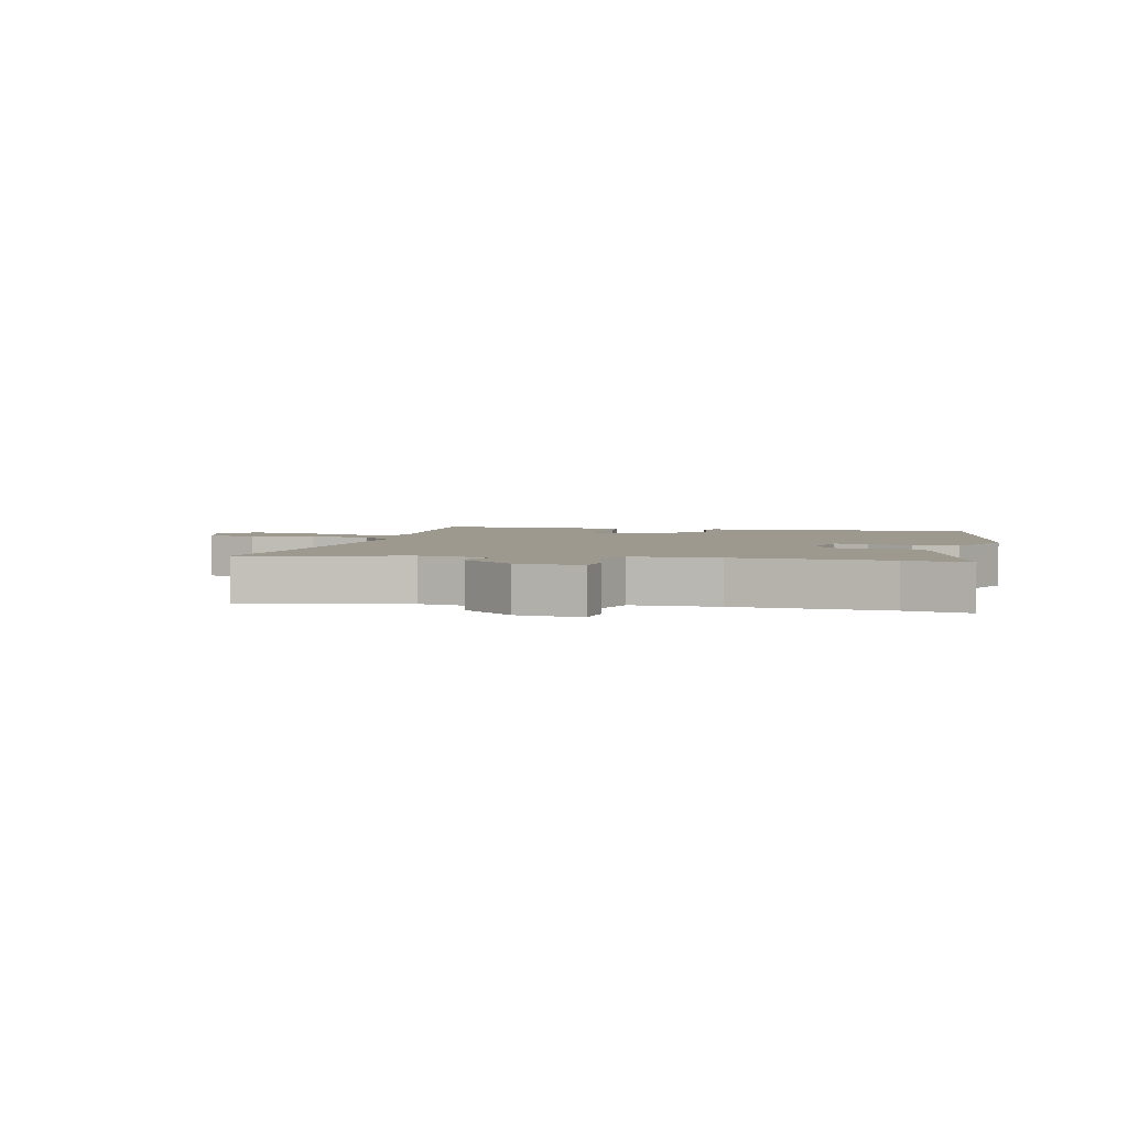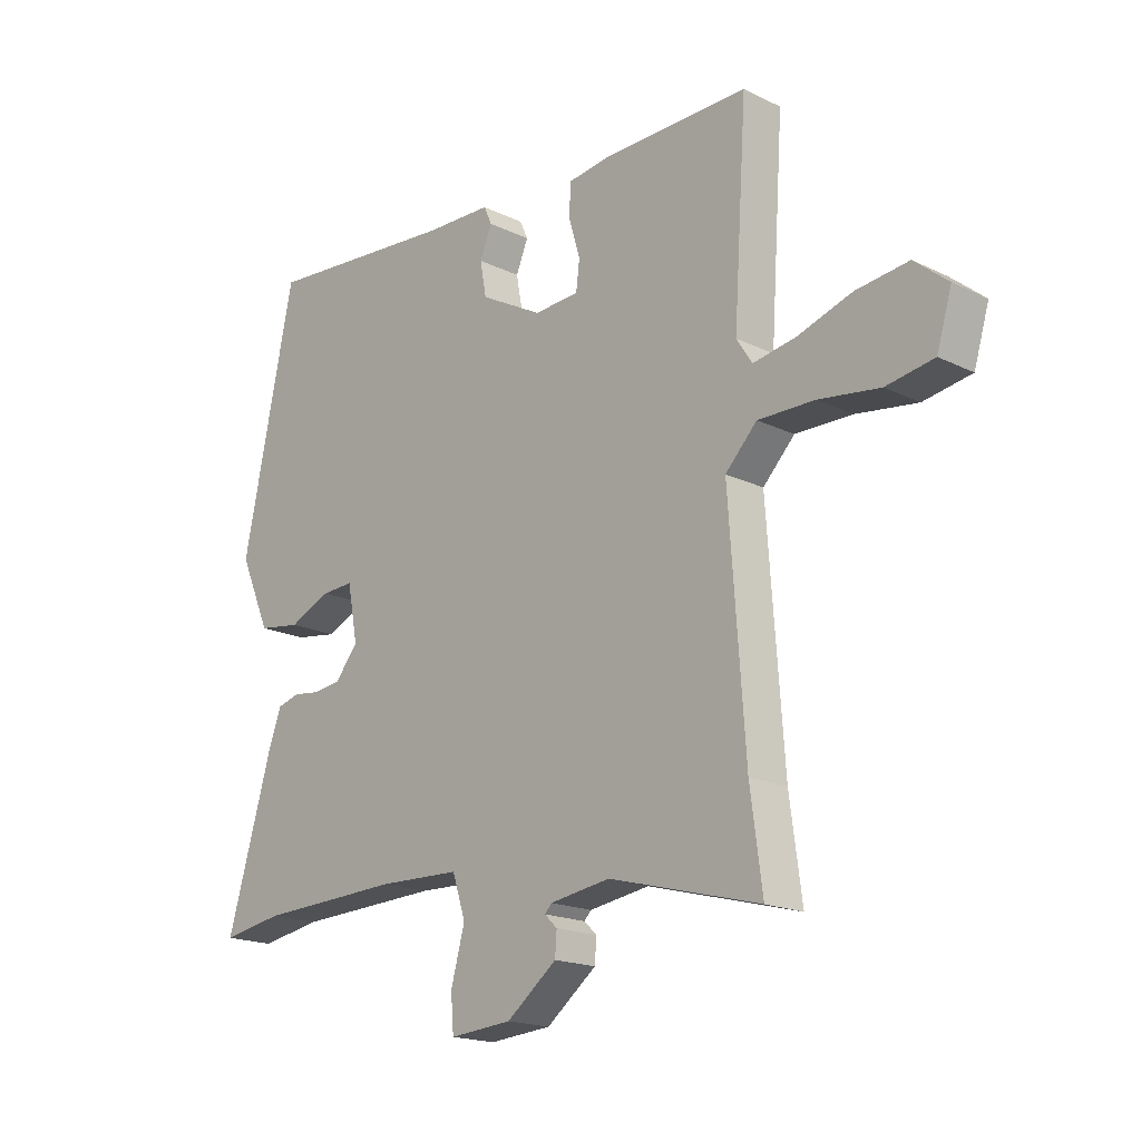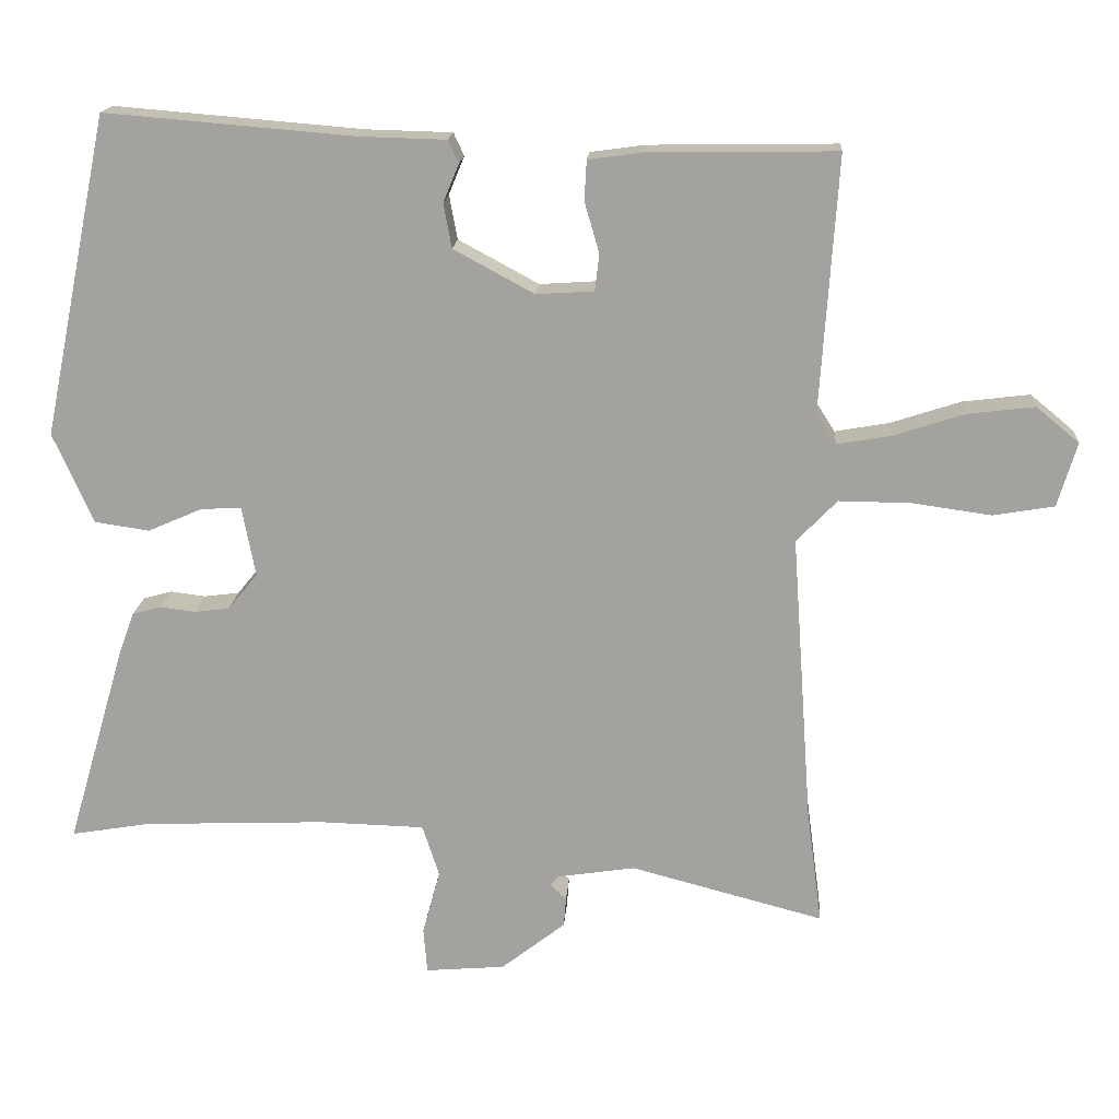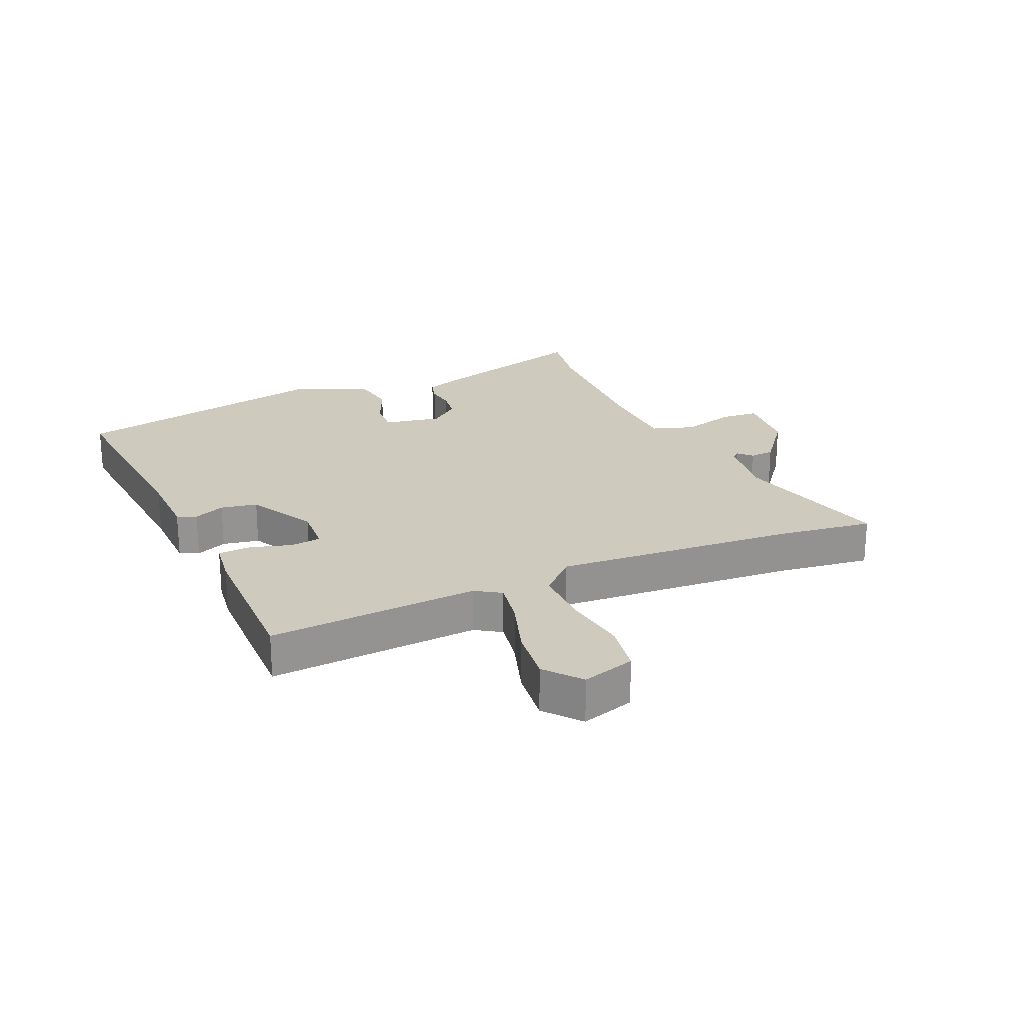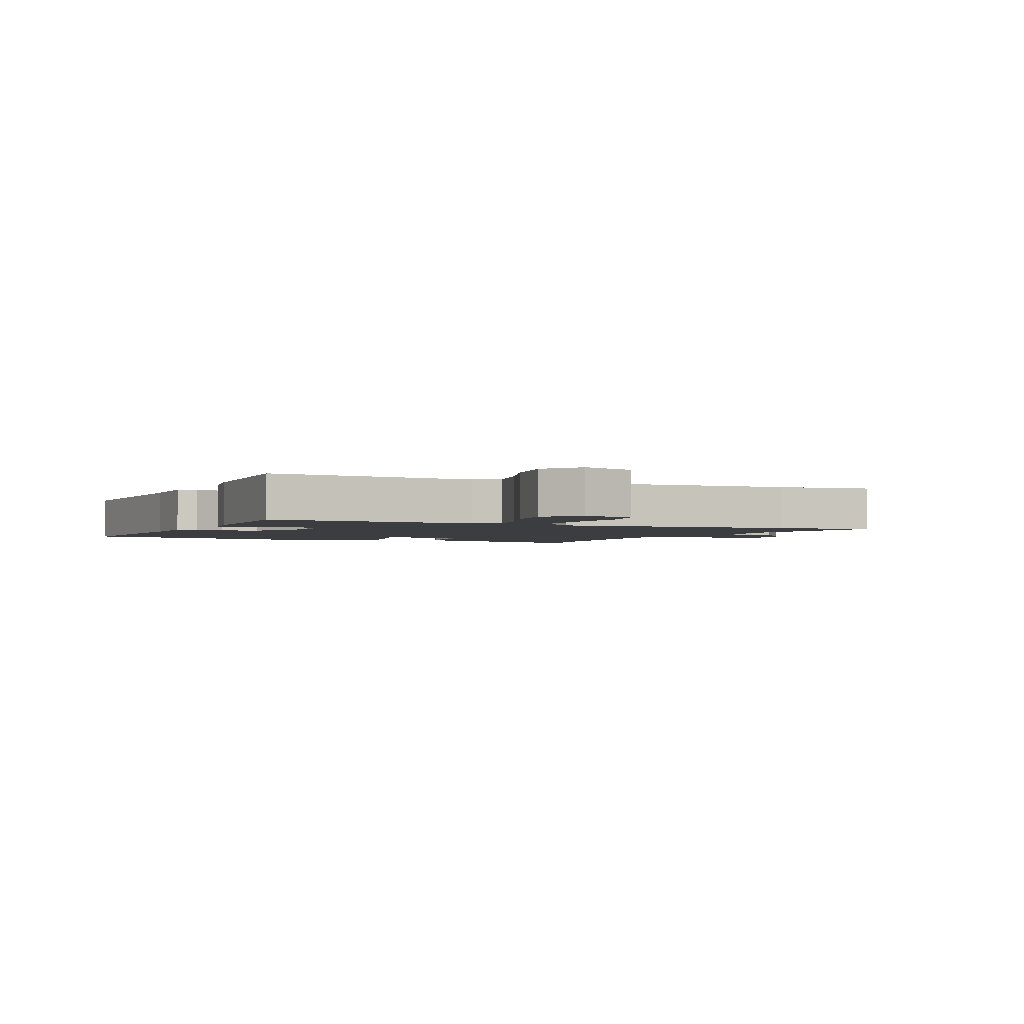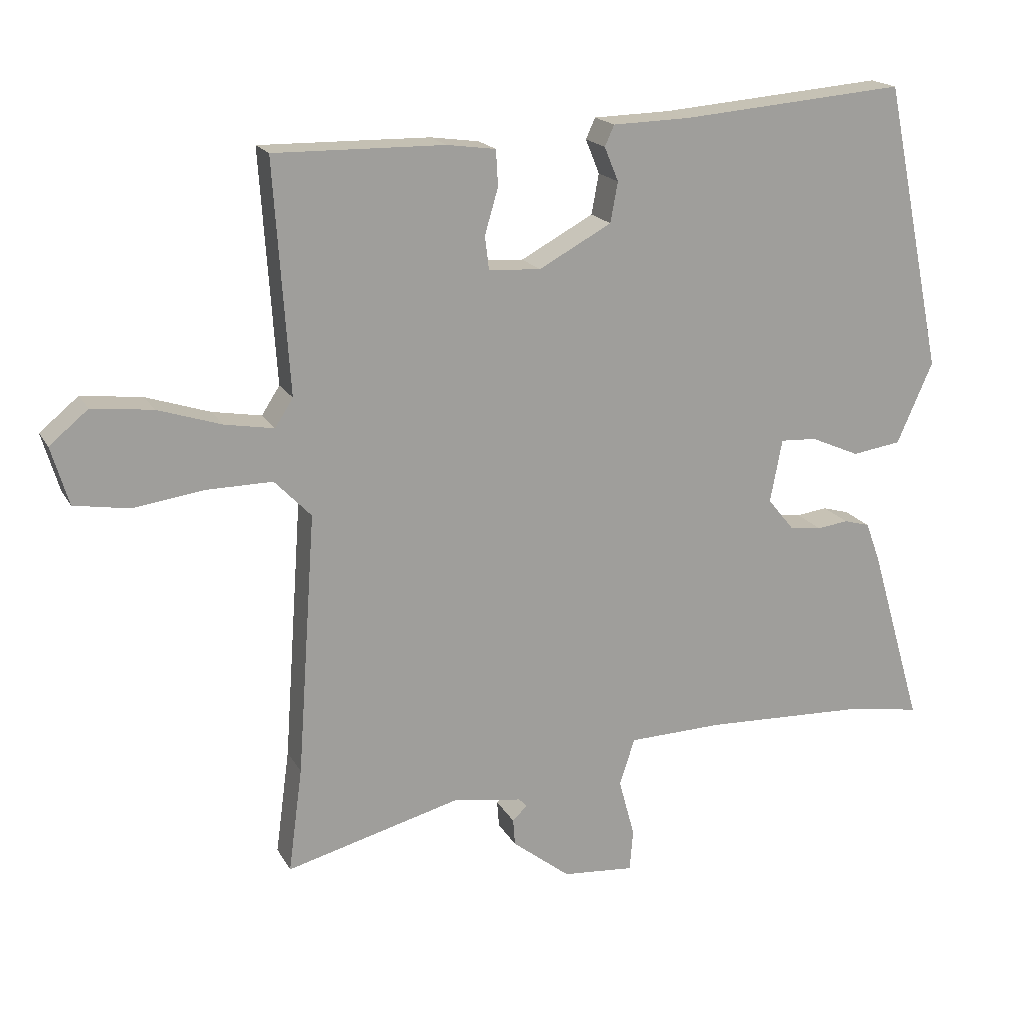
<metadata>
{"format":"obj","ext":"obj","renderer":"f3d","projection":"perspective","resolution":1024,"background":"white","views":[{"elev":3.3,"azim":-165.7,"up":"+Y"},{"elev":-18.1,"azim":46.6,"up":"+Z"},{"elev":17.0,"azim":3.9,"up":"+Z"},{"elev":23.2,"azim":66.2,"up":"+Y"},{"elev":-2.4,"azim":66.4,"up":"+Y"},{"elev":18.2,"azim":159.0,"up":"+Z"}]}
</metadata>
<code>
v 0.511 0.07 0.468
v 0.488 0.07 0.123
v 0.515 0.07 0.081
v 0.589 0.07 0.094
v 0.684 0.07 0.125
v 0.775 0.07 0.136
v 0.833 0.07 0.088
v 0.807 0.07 0.001
v 0.724 0.07 -0.013
v 0.618 0.07 0.002
v 0.52 0.07 0.003
v 0.465 0.07 -0.054
v 0.493 0.07 -0.448
v 0.514 0.07 -0.605
v 0.252 0.07 -0.536
v 0.147 0.07 -0.552
v 0.135 0.07 -0.565
v 0.157 0.07 -0.586
v 0.154 0.07 -0.626
v 0.067 0.07 -0.694
v -0.041 0.07 -0.703
v -0.046 0.07 -0.641
v -0.022 0.07 -0.553
v -0.045 0.07 -0.483
v -0.187 0.07 -0.479
v -0.436 0.07 -0.489
v -0.542 0.07 -0.507
v -0.462 0.07 -0.234
v -0.441 0.07 -0.177
v -0.402 0.07 -0.166
v -0.355 0.07 -0.172
v -0.307 0.07 -0.166
v -0.267 0.07 -0.117
v -0.285 0.07 -0.022
v -0.34 0.07 -0.025
v -0.413 0.07 -0.057
v -0.487 0.07 -0.046
v -0.541 0.07 0.076
v -0.451 0.07 0.509
v -0.113 0.07 0.481
v 0.003 0.07 0.478
v 0.017 0.07 0.447
v -0.004 0.07 0.396
v 0.007 0.07 0.336
v 0.116 0.07 0.277
v 0.194 0.07 0.282
v 0.2 0.07 0.332
v 0.18 0.07 0.4
v 0.183 0.07 0.454
v 0.256 0.07 0.464
v 0.511 0 0.468
v 0.488 0 0.123
v 0.515 0 0.081
v 0.589 0 0.094
v 0.684 0 0.125
v 0.775 0 0.136
v 0.833 0 0.088
v 0.807 0 0.001
v 0.724 0 -0.013
v 0.618 0 0.002
v 0.52 0 0.003
v 0.465 0 -0.054
v 0.493 0 -0.448
v 0.514 0 -0.605
v 0.252 0 -0.536
v 0.147 0 -0.552
v 0.135 0 -0.565
v 0.157 0 -0.586
v 0.154 0 -0.626
v 0.067 0 -0.694
v -0.041 0 -0.703
v -0.046 0 -0.641
v -0.022 0 -0.553
v -0.045 0 -0.483
v -0.187 0 -0.479
v -0.436 0 -0.489
v -0.542 0 -0.507
v -0.462 0 -0.234
v -0.441 0 -0.177
v -0.402 0 -0.166
v -0.355 0 -0.172
v -0.307 0 -0.166
v -0.267 0 -0.117
v -0.285 0 -0.022
v -0.34 0 -0.025
v -0.413 0 -0.057
v -0.487 0 -0.046
v -0.541 0 0.076
v -0.451 0 0.509
v -0.113 0 0.481
v 0.003 0 0.478
v 0.017 0 0.447
v -0.004 0 0.396
v 0.007 0 0.336
v 0.116 0 0.277
v 0.194 0 0.282
v 0.2 0 0.332
v 0.18 0 0.4
v 0.183 0 0.454
v 0.256 0 0.464
f 47 48 49 50
f 46 47 50 1
f 40 41 42 43
f 40 43 44
f 39 40 44
f 38 39 44 45
f 35 36 37 38
f 34 35 38 45
f 28 29 30 31
f 26 27 28 31
f 25 26 31 32
f 24 25 32 33
f 20 21 22 23
f 20 23 24
f 17 18 19 20
f 17 20 24
f 16 17 24 33
f 13 14 15
f 12 13 15 16
f 7 8 9 10
f 7 10 11
f 4 5 6 7
f 3 4 7 11
f 2 3 11 12
f 46 1 2 12
f 33 34 45 46
f 12 16 33 46
f 100 99 98 97
f 51 100 97 96
f 93 92 91 90
f 94 93 90
f 94 90 89
f 95 94 89 88
f 88 87 86 85
f 95 88 85 84
f 81 80 79 78
f 81 78 77 76
f 82 81 76 75
f 83 82 75 74
f 73 72 71 70
f 74 73 70
f 70 69 68 67
f 74 70 67
f 83 74 67 66
f 65 64 63
f 66 65 63 62
f 60 59 58 57
f 61 60 57
f 57 56 55 54
f 61 57 54 53
f 62 61 53 52
f 62 52 51 96
f 96 95 84 83
f 96 83 66 62
f 1 51 52 2
f 2 52 53 3
f 3 53 54 4
f 4 54 55 5
f 5 55 56 6
f 6 56 57 7
f 7 57 58 8
f 8 58 59 9
f 9 59 60 10
f 10 60 61 11
f 11 61 62 12
f 12 62 63 13
f 13 63 64 14
f 14 64 65 15
f 15 65 66 16
f 16 66 67 17
f 17 67 68 18
f 18 68 69 19
f 19 69 70 20
f 20 70 71 21
f 21 71 72 22
f 22 72 73 23
f 23 73 74 24
f 24 74 75 25
f 25 75 76 26
f 26 76 77 27
f 27 77 78 28
f 28 78 79 29
f 29 79 80 30
f 30 80 81 31
f 31 81 82 32
f 32 82 83 33
f 33 83 84 34
f 34 84 85 35
f 35 85 86 36
f 36 86 87 37
f 37 87 88 38
f 38 88 89 39
f 39 89 90 40
f 40 90 91 41
f 41 91 92 42
f 42 92 93 43
f 43 93 94 44
f 44 94 95 45
f 45 95 96 46
f 46 96 97 47
f 47 97 98 48
f 48 98 99 49
f 49 99 100 50
f 50 100 51 1

</code>
